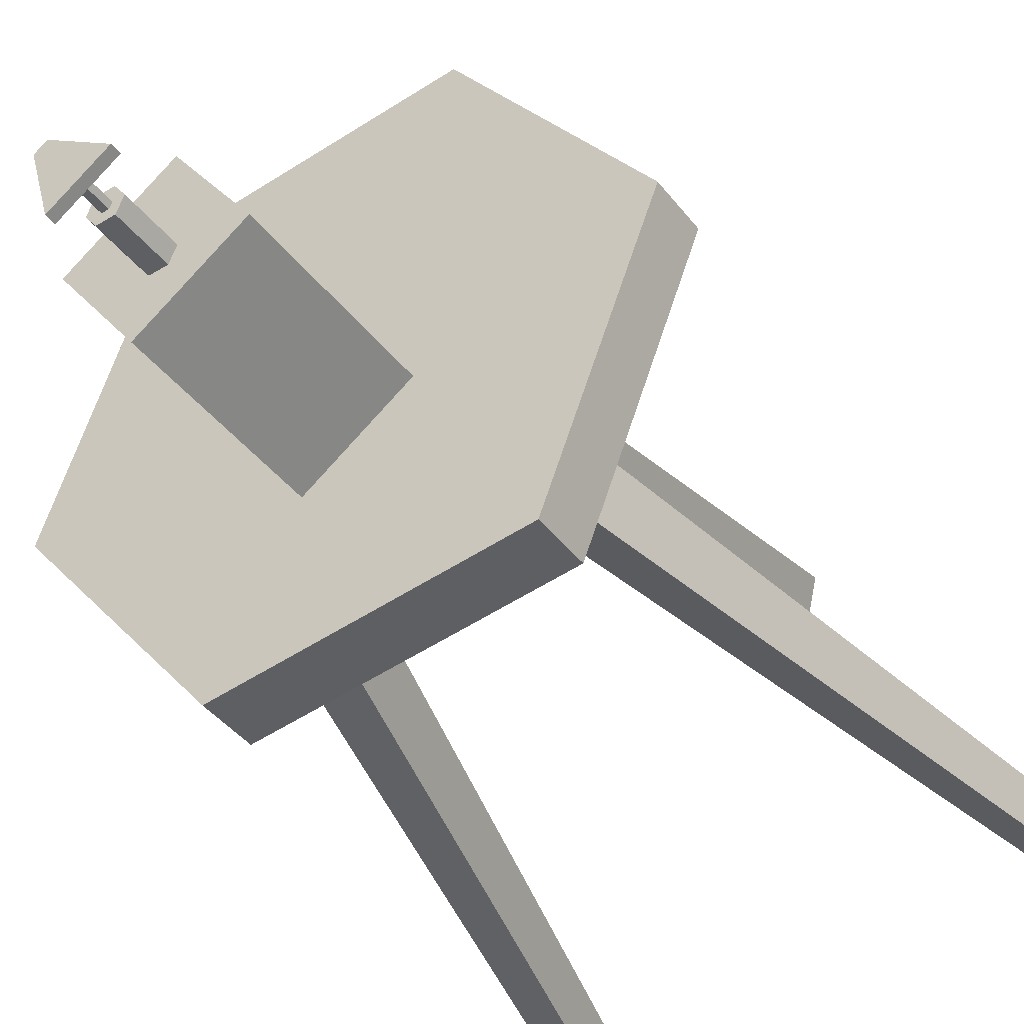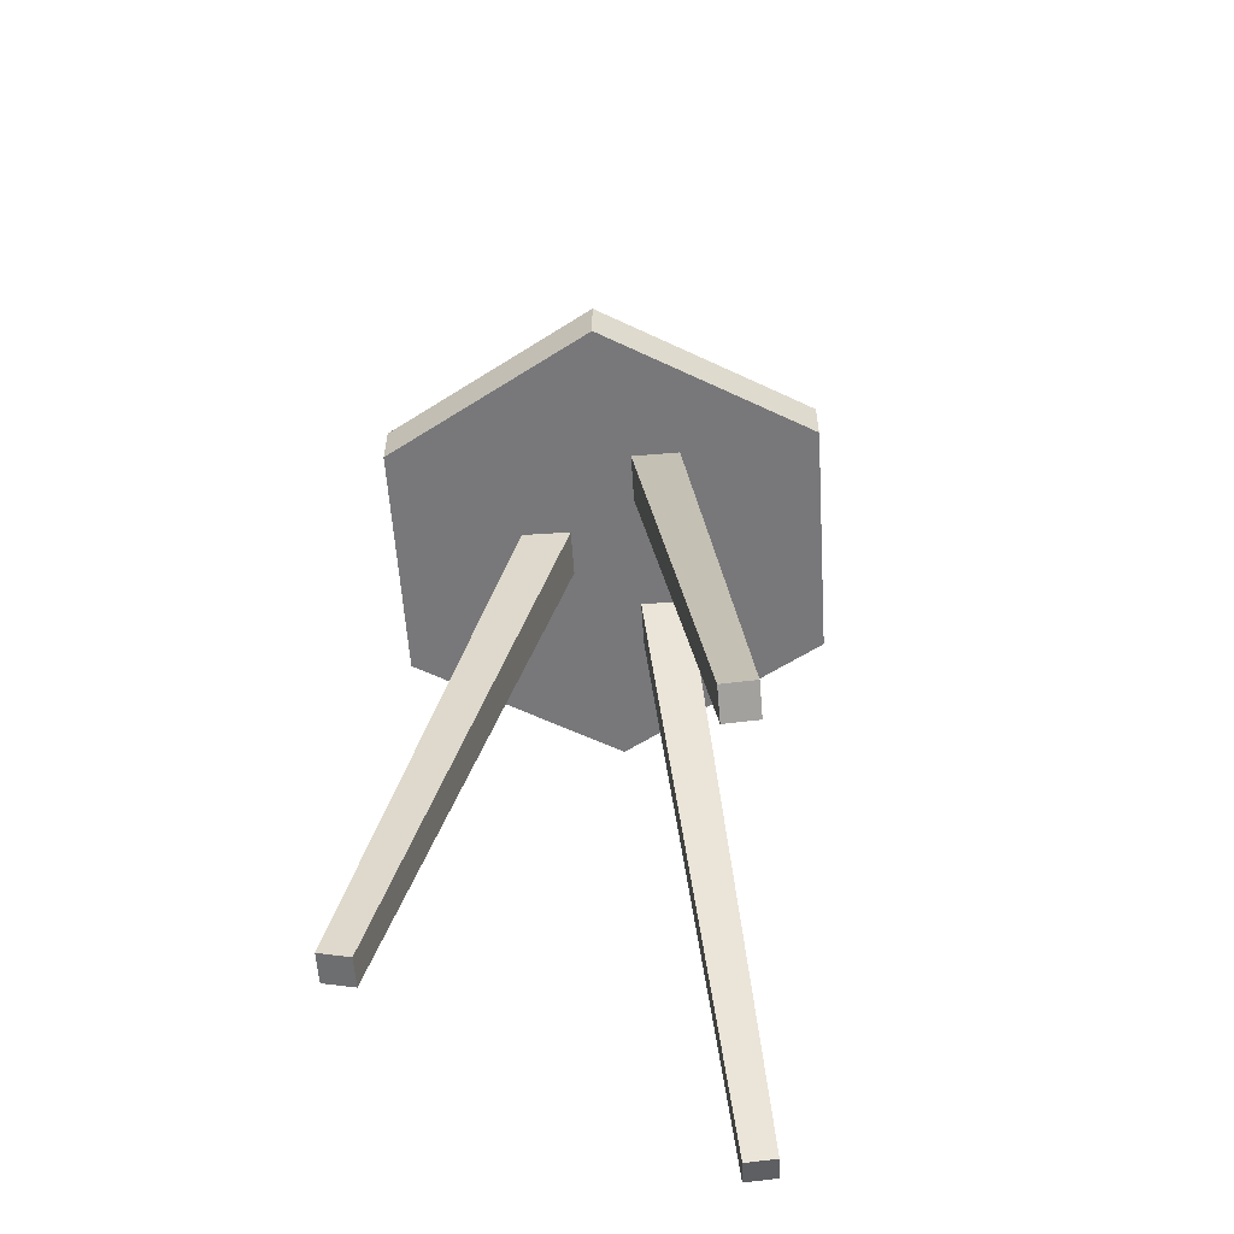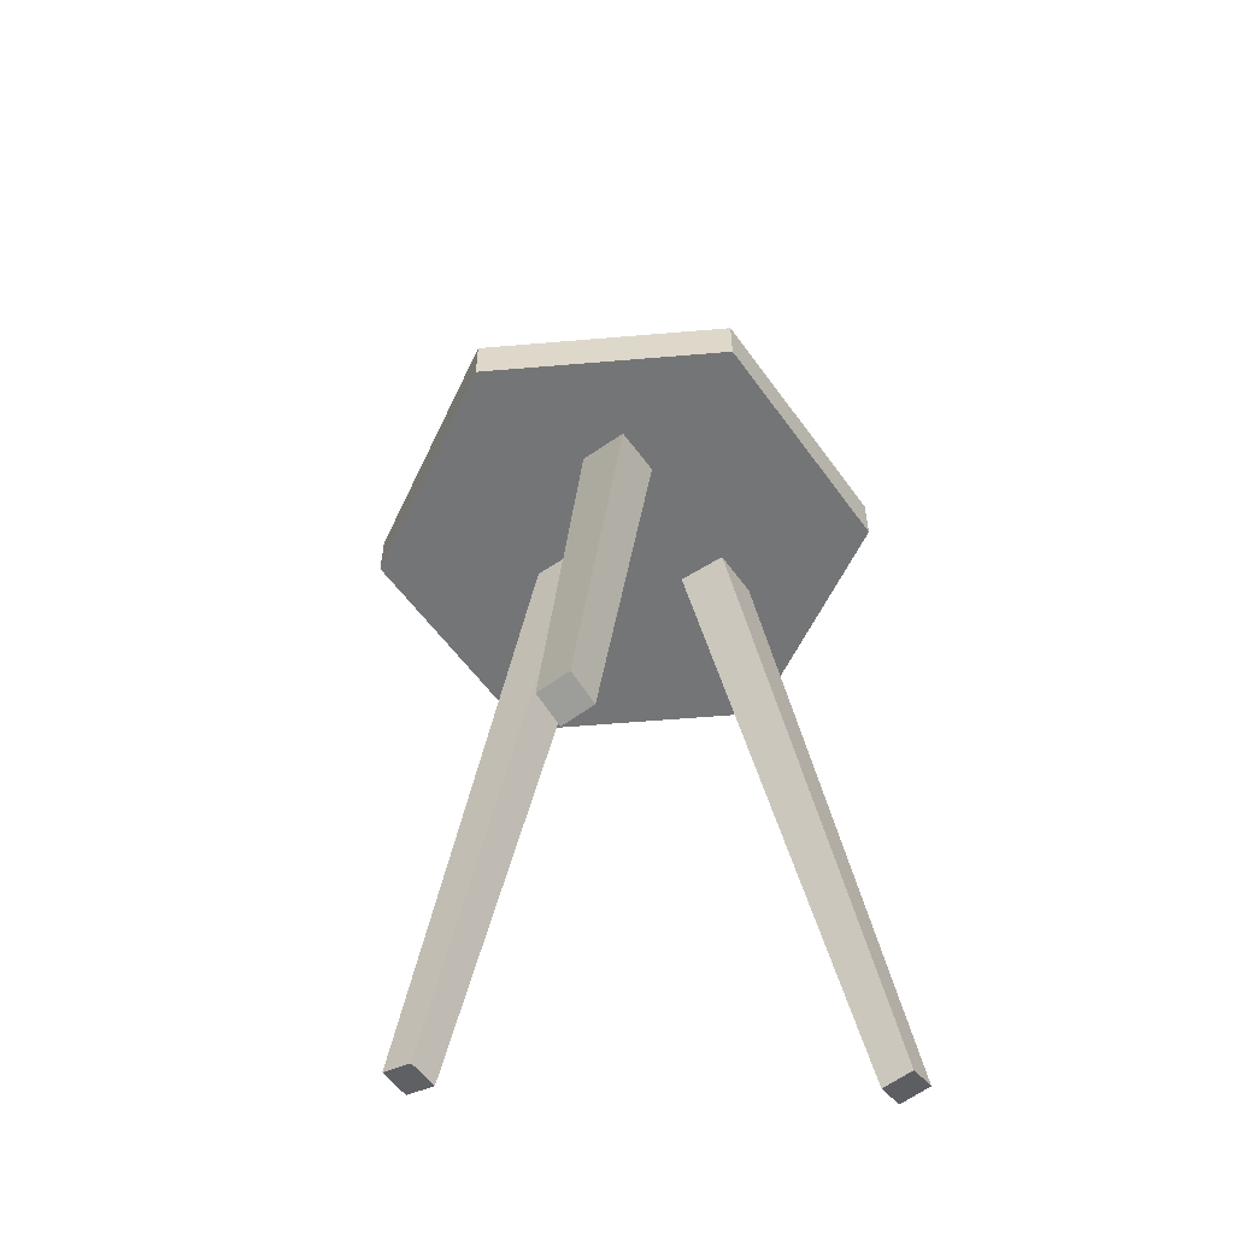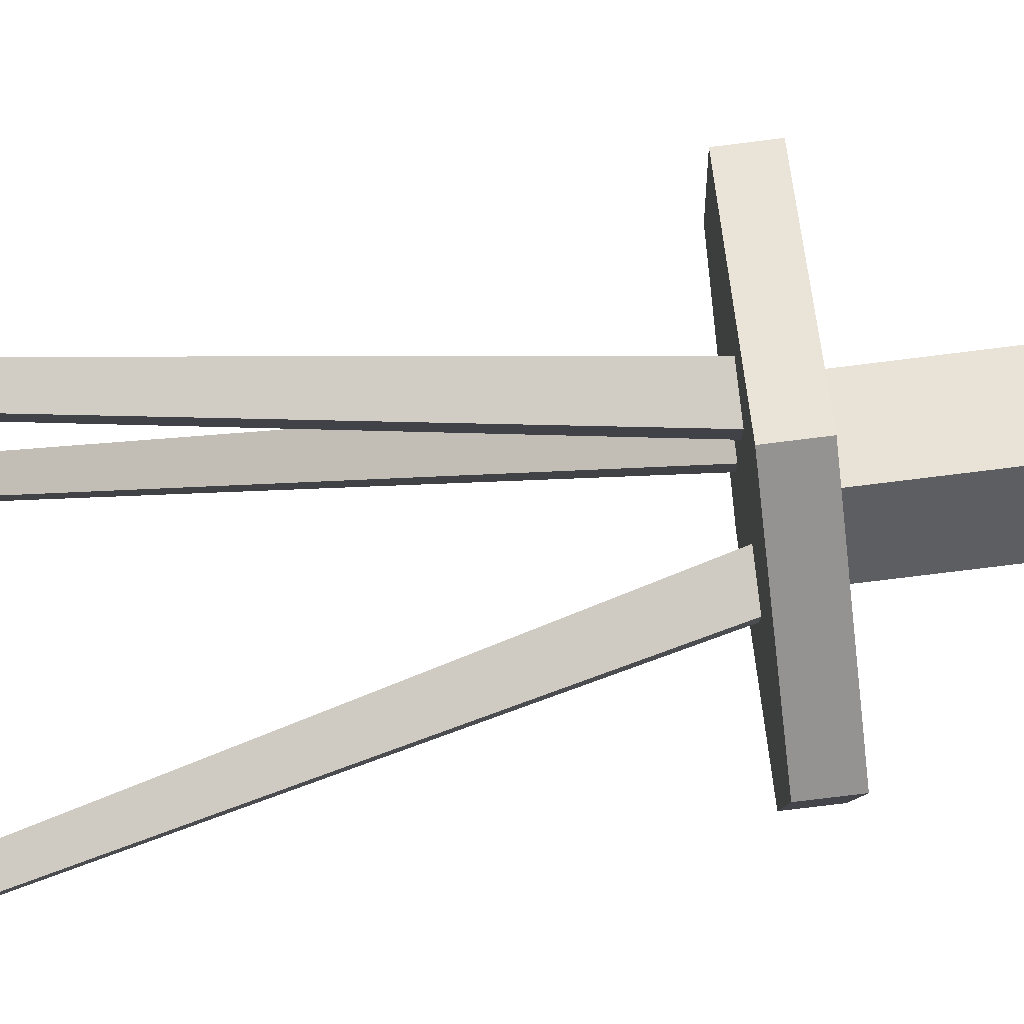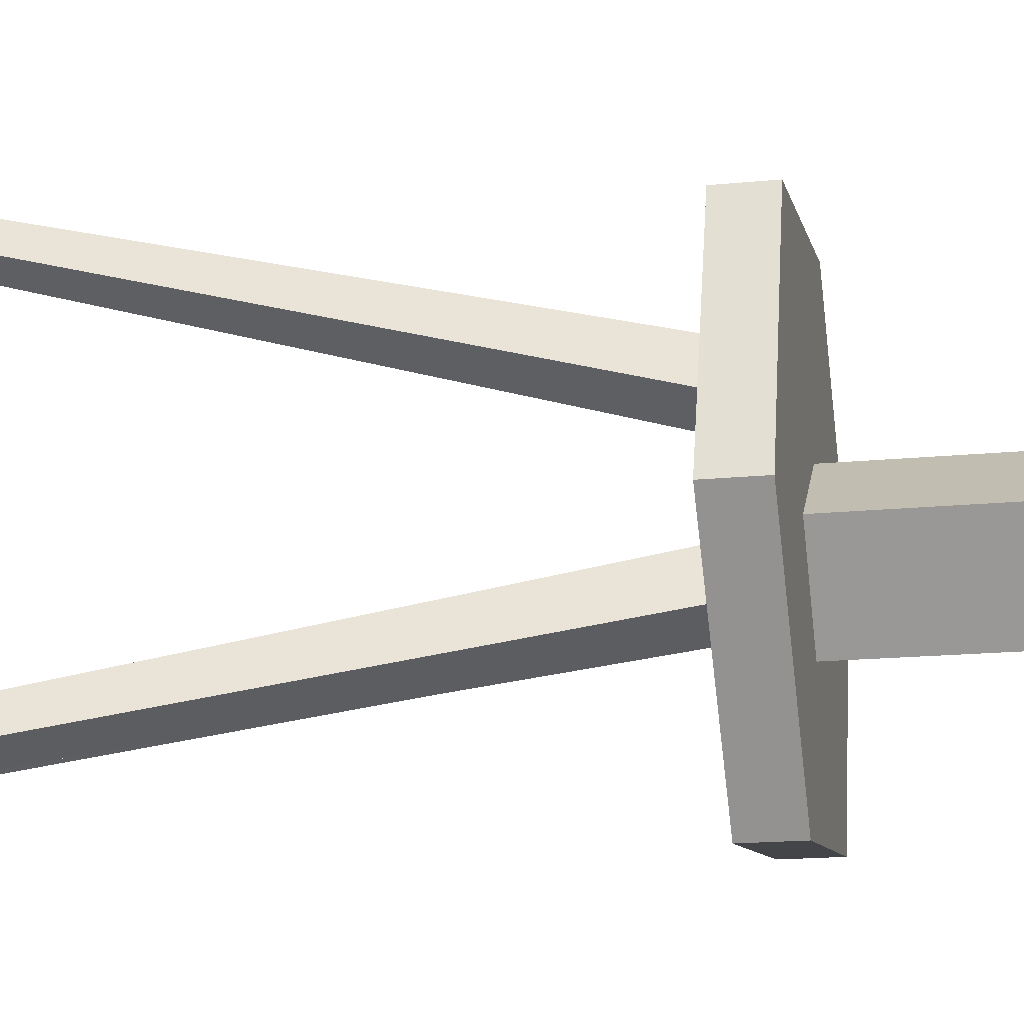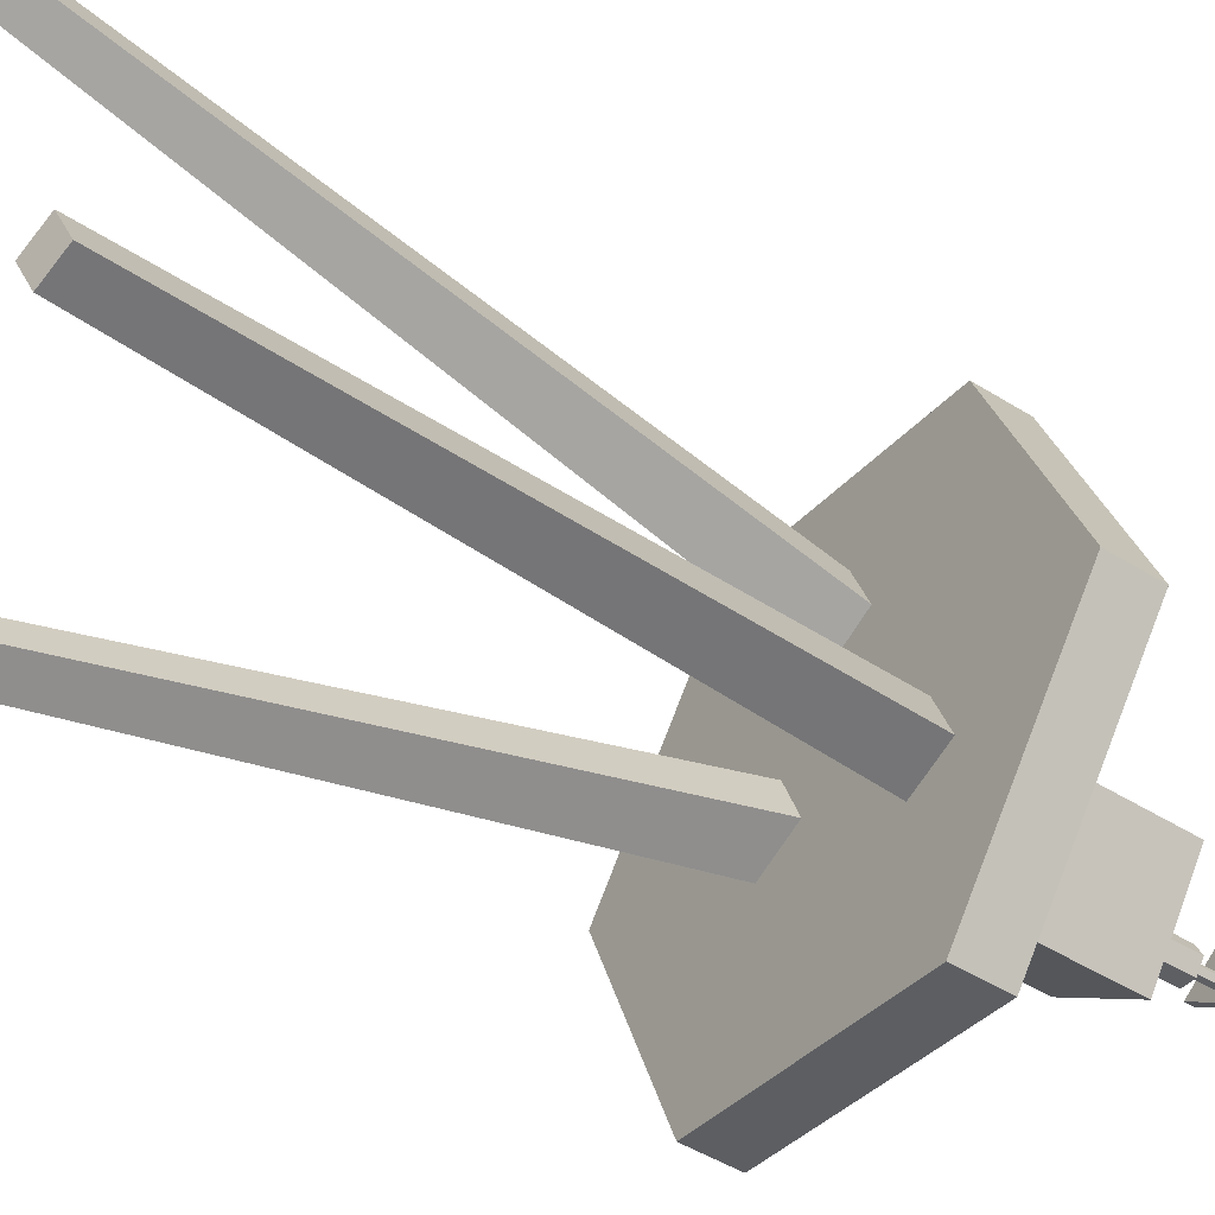
<metadata>
{"format":"obj","ext":"obj","renderer":"f3d","projection":"perspective","resolution":1024,"background":"white","views":[{"elev":-39.4,"azim":-146.9,"up":"+Z"},{"elev":-57.5,"azim":-17.5,"up":"+Y"},{"elev":-56.4,"azim":13.9,"up":"+Y"},{"elev":-75.5,"azim":97.1,"up":"+Z"},{"elev":-17.4,"azim":101.1,"up":"+Z"},{"elev":-46.9,"azim":54.5,"up":"+Z"}]}
</metadata>
<code>
g liquid_soap.011_Cube.161
v 0.2466 1.976 -1.453
v 0.2466 4.624 -1.453
v 1.19 1.976 -0.1736
v 1.19 4.624 -0.1736
v -1.033 1.976 -0.5095
v -1.033 4.624 -0.5095
v -0.08926 1.976 0.7696
v -0.08926 4.624 0.7696
v 0.2482 5.785 -0.9058
v 0.2482 5.928 -0.9058
v 0.4896 5.785 -0.005254
v 0.4896 5.928 -0.005255
v -0.4505 5.785 -0.3906
v -0.4505 5.928 -0.3906
v 0.3385 5.785 0.1062
v 0.3385 5.928 0.1062
v 0.07056 5.406 -0.4153
v 0.07056 5.829 -0.4153
v -0.0126 5.406 -0.406
v -0.0126 5.829 -0.406
v -0.06225 5.406 -0.4733
v -0.06225 5.829 -0.4733
v -0.02876 5.406 -0.55
v -0.02876 5.829 -0.55
v 0.05439 5.406 -0.5593
v 0.05439 5.829 -0.5593
v 0.104 5.406 -0.492
v 0.104 5.829 -0.492
v 0.155 4.624 -0.3009
v 0.155 5.406 -0.3009
v -0.06952 4.624 -0.2756
v -0.06952 5.406 -0.2756
v -0.2036 4.624 -0.4575
v -0.2036 5.406 -0.4575
v -0.1132 4.624 -0.6645
v -0.1132 5.406 -0.6645
v 0.1113 4.624 -0.6897
v 0.1113 5.406 -0.6897
v 0.2454 4.624 -0.5079
v 0.2454 5.406 -0.5079
v -0.08584 -8.288 4.2
v -0.2745 1.411 1.701
v 0.09418 -8.402 3.767
v 0.00213 1.235 1.035
v 0.3625 -8.241 4.374
v 0.4144 1.483 1.968
v 0.5426 -8.355 3.94
v 0.691 1.307 1.302
v -3.292 -8.287 -1.436
v -1.136 1.471 -0.7396
v -2.855 -8.402 -1.267
v -0.4639 1.294 -0.4791
v -3.467 -8.287 -0.9857
v -1.404 1.471 -0.04742
v -3.029 -8.402 -0.8161
v -0.7322 1.294 0.2131
v 3.192 -8.241 -2.926
v 1.609 1.483 -1.114
v 3.033 -8.355 -2.485
v 1.364 1.307 -0.4353
v 2.743 -8.288 -3.1
v 0.9199 1.411 -1.381
v 2.584 -8.402 -2.658
v 0.6754 1.235 -0.7022
v 1.294 1.213 -3.51
v 1.294 1.974 -3.51
v 3.671 1.213 -0.5547
v 3.671 1.974 -0.5547
v 2.301 1.213 2.982
v 2.301 1.974 2.982
v -1.447 1.213 3.563
v -1.447 1.974 3.563
v -3.825 1.213 0.6078
v -3.825 1.974 0.6078
v -2.454 1.213 -2.929
v -2.454 1.974 -2.929
g liquid_soap.011_m_white
f 9 10 12 11
f 11 12 16 15
f 15 16 14 13
f 13 14 10 9
f 11 15 13 9
f 16 12 10 14
f 17 18 20 19
f 19 20 22 21
f 21 22 24 23
f 23 24 26 25
f 20 18 28 26 24 22
f 25 26 28 27
f 27 28 18 17
f 17 19 21 23 25 27
f 29 30 32 31
f 31 32 34 33
f 33 34 36 35
f 35 36 38 37
f 32 30 40 38 36 34
f 37 38 40 39
f 39 40 30 29
f 29 31 33 35 37 39
f 41 42 44 43
f 43 44 48 47
f 47 48 46 45
f 45 46 42 41
f 43 47 45 41
f 48 44 42 46
f 49 50 52 51
f 51 52 56 55
f 55 56 54 53
f 53 54 50 49
f 51 55 53 49
f 56 52 50 54
f 57 58 60 59
f 59 60 64 63
f 63 64 62 61
f 61 62 58 57
f 59 63 61 57
f 64 60 58 62
f 65 66 68 67
f 67 68 70 69
f 69 70 72 71
f 71 72 74 73
f 68 66 76 74 72 70
f 73 74 76 75
f 75 76 66 65
f 65 67 69 71 73 75
g liquid_soap.011_m_çingenepembe
f 1 2 4 3
f 3 4 8 7
f 7 8 6 5
f 5 6 2 1
f 3 7 5 1
f 8 4 2 6

</code>
